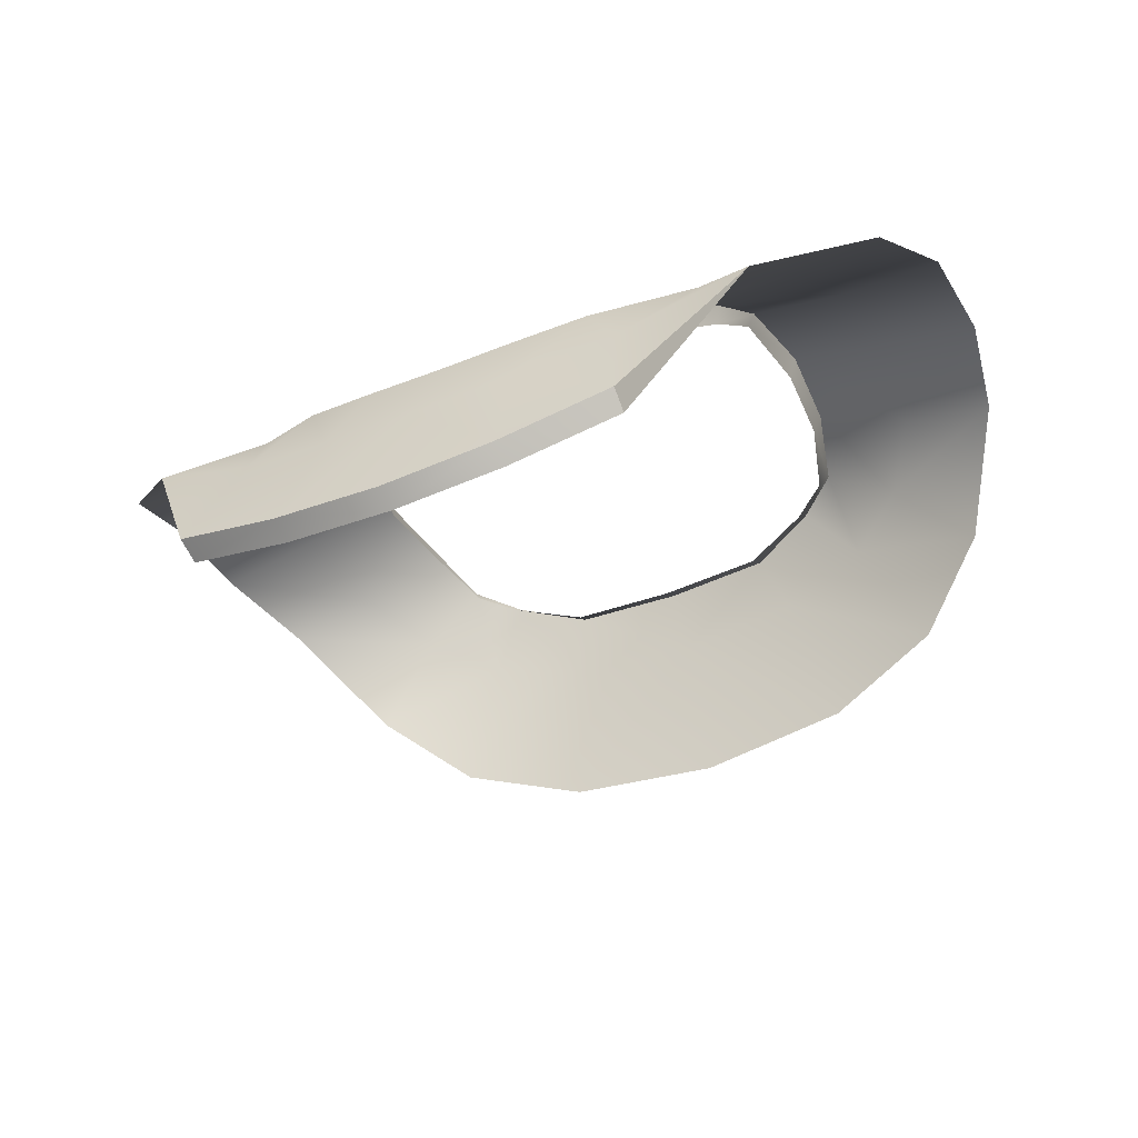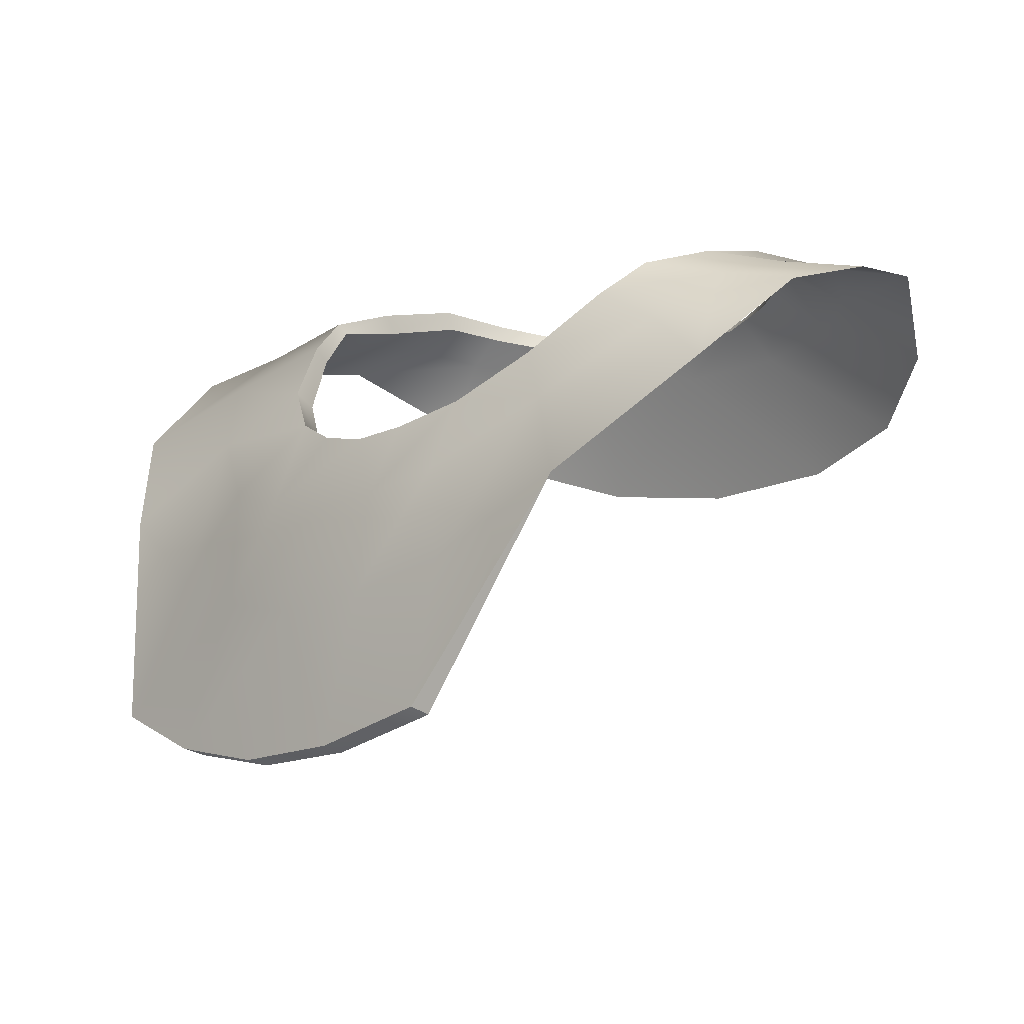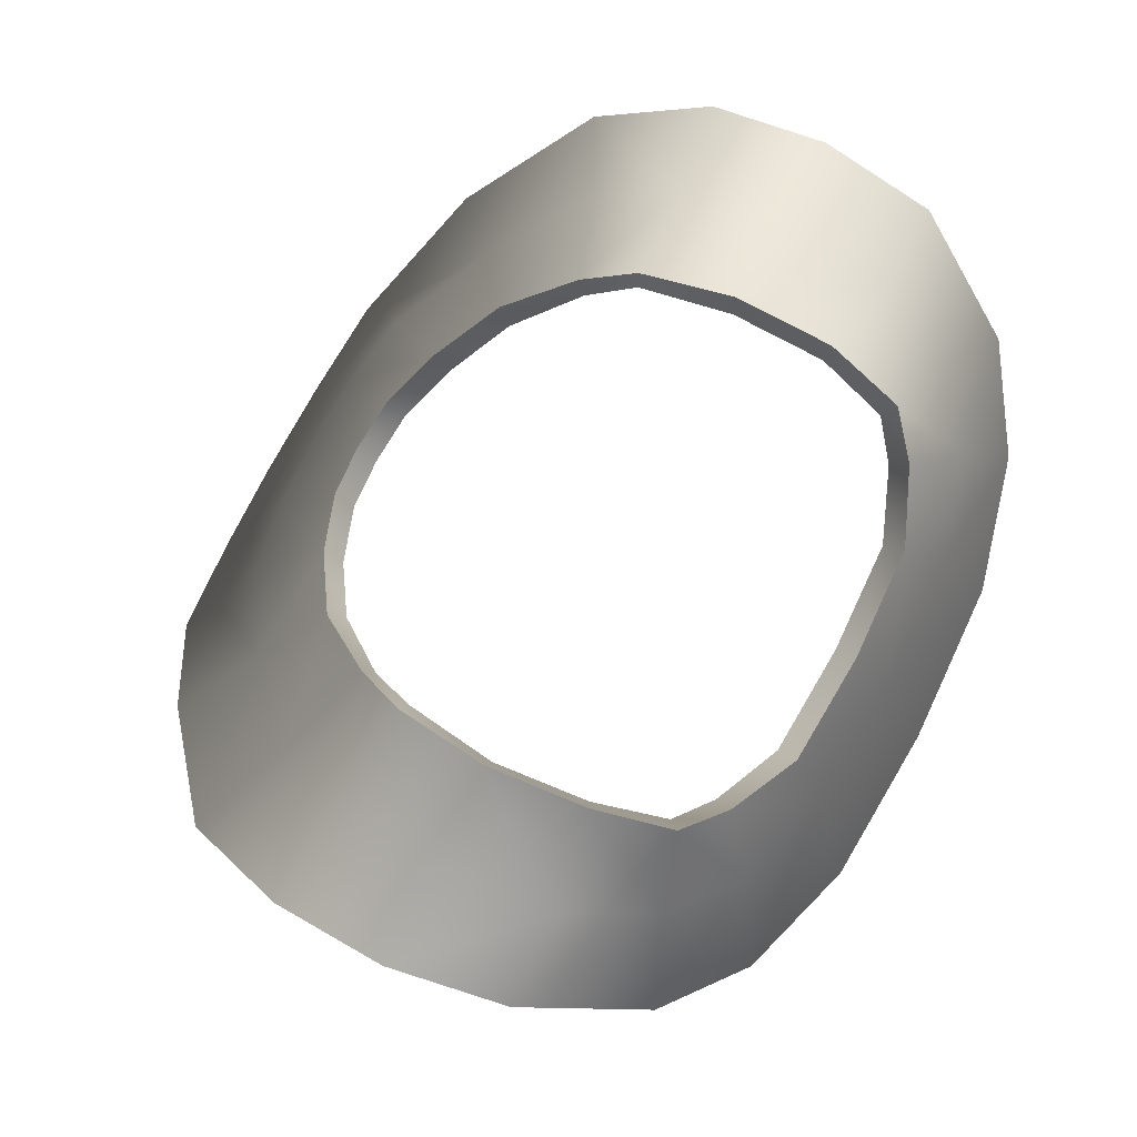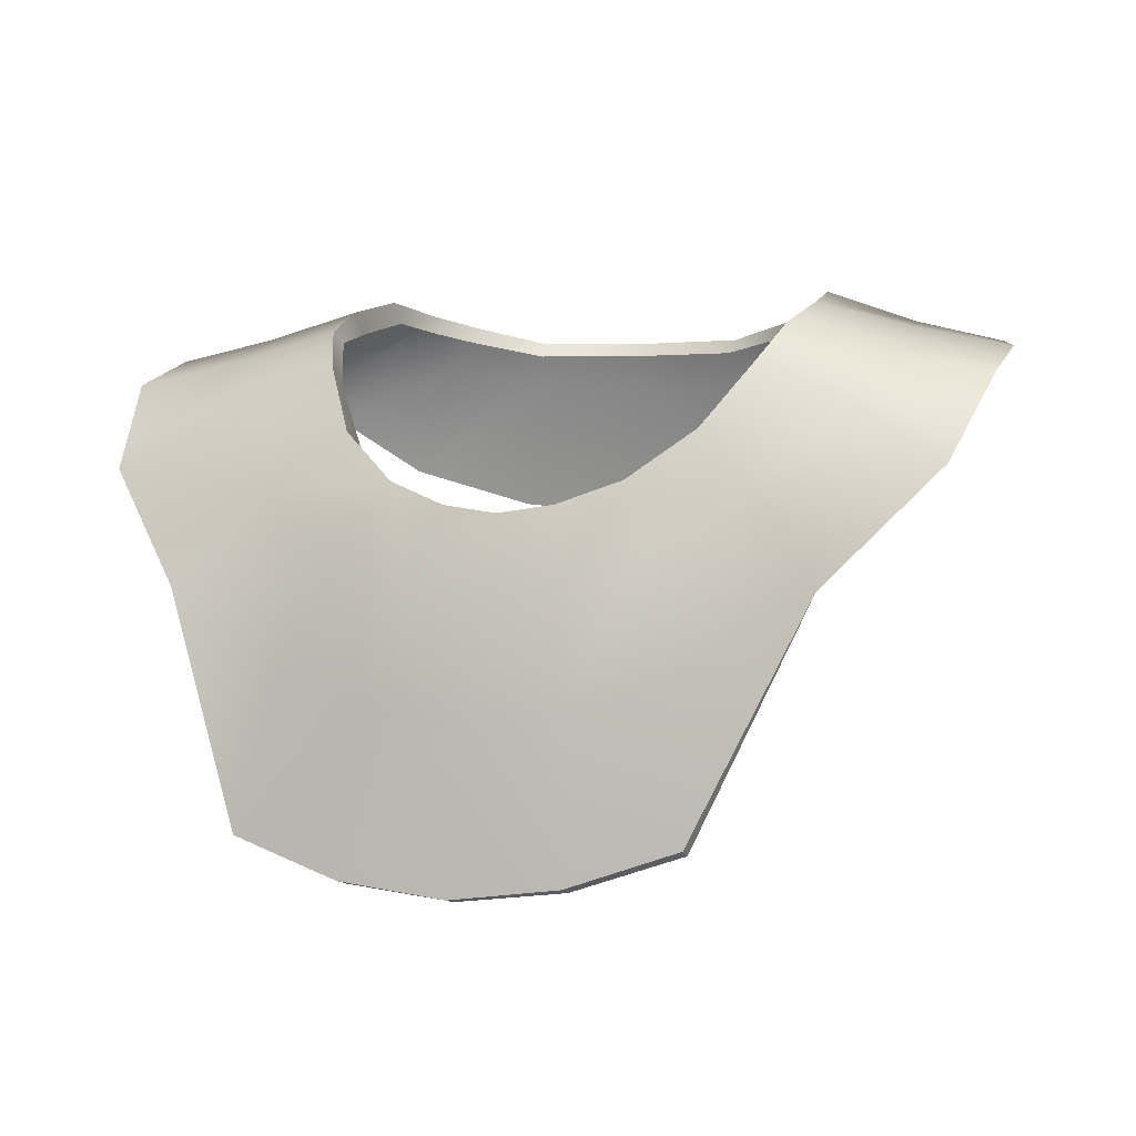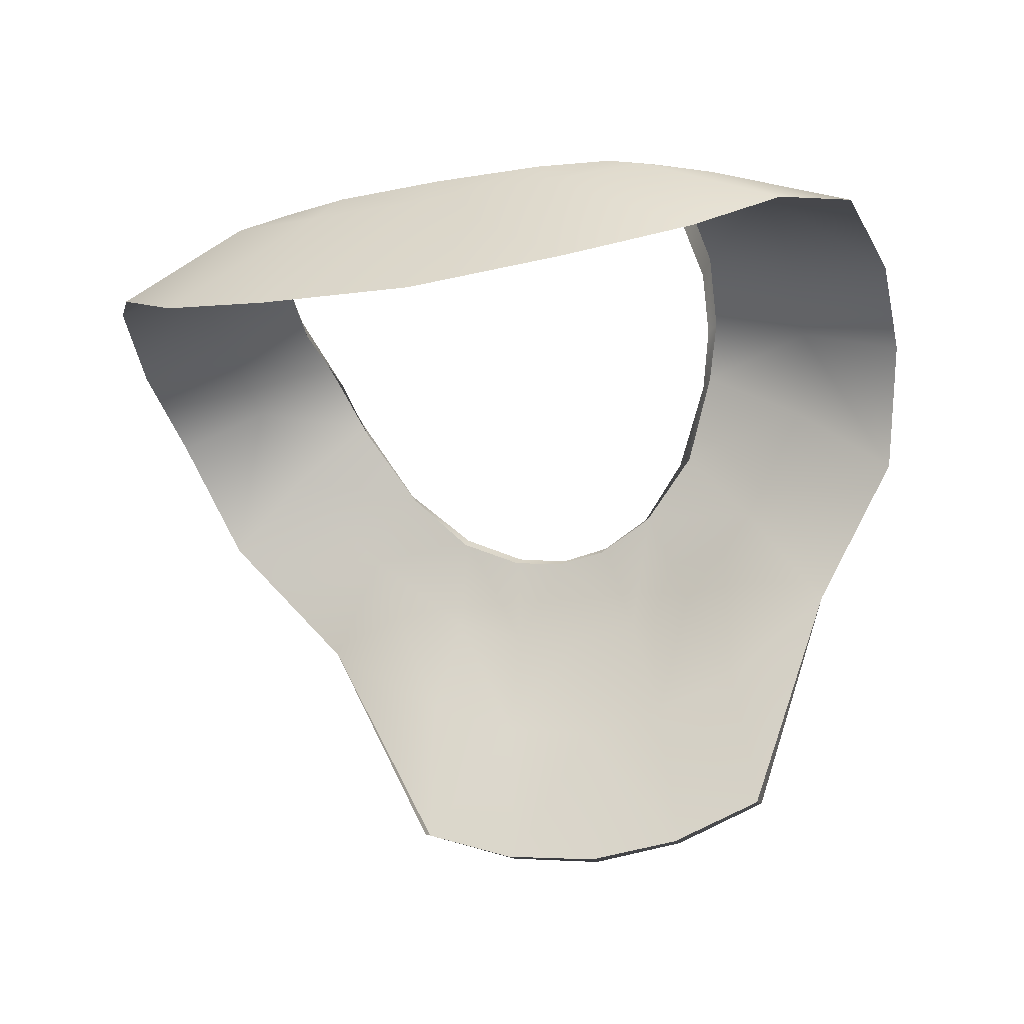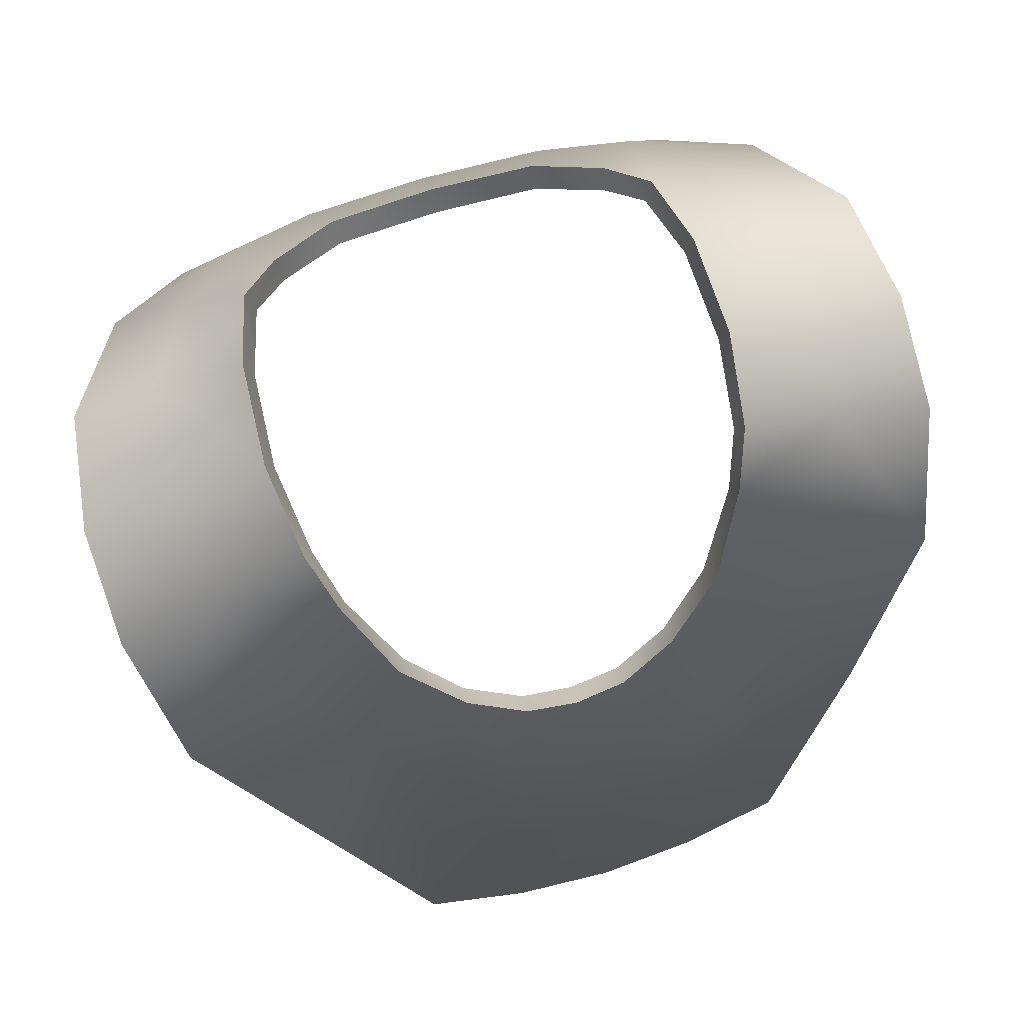
<metadata>
{"format":"obj","ext":"obj","renderer":"f3d","projection":"perspective","resolution":1024,"background":"white","views":[{"elev":-47.5,"azim":24.3,"up":"+Y"},{"elev":-7.2,"azim":42.2,"up":"+Y"},{"elev":77.3,"azim":117.8,"up":"+Y"},{"elev":1.0,"azim":16.0,"up":"+Y"},{"elev":-28.2,"azim":-164.5,"up":"+Y"},{"elev":73.9,"azim":-16.9,"up":"+Y"}]}
</metadata>
<code>
o archbishop_01
v -3.227 53.06 5.157
v -4.774 56.49 3.844
v -3.203 52.95 4.782
v 2.442 57.77 -6.461
v -1e-06 57.54 -6.594
v -1e-06 59.78 -5.762
v 1.996 59.88 -5.637
v 4.348 58.36 -5.883
v 3.485 60.2 -5.215
v 5.618 59.33 -4.922
v 4.446 60.44 -4.391
v 6.567 60.34 -3.141
v 5.129 60.69 -3.172
v 6.891 60.13 -1.297
v 5.344 60.46 -1.274
v 5.215 60.02 0.2813
v 6.825 59.64 0.5352
v 6.356 58.25 2.321
v 0 60.56 -5.176
v 1.711 60.59 -5.086
v 2.789 60.85 -4.59
v 3.422 61.03 -4.067
v 3.735 61.18 -2.848
v 3.844 60.89 -1.274
v 3.657 60.45 0.1953
v 3.352 59.84 1.012
v 4.864 59.16 1.559
v 3.645 57.88 2.836
v 4.774 56.49 3.844
v 2.903 55.32 4.328
v -1.121 56.47 4.008
v -0.8438 57.68 3.074
v -1.777 58.04 2.715
v 0 57.56 3.153
v 0 56.33 4.09
v 1.121 56.47 4.008
v 1.453 54.84 4.602
v 2.242 56.79 3.778
v 1.777 58.04 2.715
v 2.715 58.8 2.051
v 0.8438 57.68 3.074
v 3.227 53.06 5.157
v 1.613 52.51 5.368
v 0 54.62 4.739
v -1.453 54.84 4.602
v -2.242 56.79 3.778
v -3.645 57.88 2.836
v -2.715 58.8 2.051
v -4.864 59.16 1.559
v -3.352 59.84 1.012
v -5.215 60.02 0.2813
v -3.657 60.45 0.1953
v -5.344 60.46 -1.274
v -3.844 60.89 -1.274
v -5.129 60.69 -3.172
v -1.613 52.51 5.368
v 0 52.31 5.442
v -1.996 59.88 -5.637
v -2.442 57.77 -6.461
v -4.348 58.36 -5.883
v -3.485 60.2 -5.215
v -5.618 59.33 -4.922
v -4.446 60.44 -4.391
v -6.567 60.34 -3.141
v -6.891 60.13 -1.297
v -6.825 59.64 0.5352
v -6.356 58.25 2.321
v -2.903 55.32 4.328
v -3.735 61.18 -2.848
v -3.422 61.03 -4.067
v -2.789 60.85 -4.59
v -1.711 60.59 -5.086
v 3.203 52.95 4.782
v 0 52.23 5.059
v 1.602 52.41 4.989
v -1.602 52.41 4.989
v -1.672 60.35 -4.786
v 0 60.33 -4.864
v -2.723 60.56 -4.336
v -3.285 60.7 -3.907
v -3.602 60.82 -2.813
v -3.711 60.52 -1.328
v -3.516 60.28 0.1172
v -3.246 59.58 0.8673
v -2.582 58.56 1.817
v -1.746 57.79 2.414
v -0.8282 57.45 2.762
v 0 57.34 2.828
v 0.8282 57.45 2.762
v 1.746 57.79 2.414
v 2.582 58.56 1.817
v 3.246 59.58 0.8673
v 3.516 60.28 0.1172
v 3.711 60.52 -1.328
v 3.602 60.82 -2.813
v 3.285 60.7 -3.907
v 2.723 60.56 -4.336
v 1.672 60.35 -4.786
f 1 2 3
f 4 5 6
f 6 7 4
f 8 4 7
f 7 9 8
f 10 8 9
f 9 11 10
f 12 10 11
f 11 13 12
f 14 12 13
f 13 15 14
f 14 15 16
f 16 17 14
f 18 17 16
f 6 19 20
f 20 7 6
f 7 20 21
f 21 9 7
f 9 21 22
f 22 11 9
f 11 22 23
f 23 13 11
f 13 23 24
f 24 15 13
f 15 24 25
f 25 16 15
f 16 25 26
f 26 27 16
f 16 27 18
f 18 27 28
f 28 29 18
f 30 29 28
f 31 32 33
f 34 32 31
f 31 35 34
f 34 35 36
f 37 36 35
f 38 36 37
f 37 30 38
f 28 38 30
f 39 38 28
f 28 40 39
f 40 28 27
f 27 26 40
f 36 41 34
f 39 41 36
f 36 38 39
f 30 42 29
f 42 30 37
f 37 43 42
f 43 37 44
f 35 44 37
f 45 44 35
f 35 31 45
f 45 31 46
f 33 46 31
f 47 46 33
f 33 48 47
f 49 47 48
f 48 50 49
f 51 49 50
f 50 52 51
f 53 51 52
f 52 54 53
f 55 53 54
f 1 56 45
f 44 45 56
f 56 57 44
f 44 57 43
f 58 59 60
f 60 61 58
f 61 60 62
f 62 63 61
f 63 62 64
f 64 55 63
f 55 64 65
f 65 53 55
f 51 53 65
f 65 66 51
f 51 66 67
f 67 49 51
f 47 49 67
f 67 2 47
f 47 2 68
f 68 46 47
f 46 68 45
f 45 68 1
f 68 2 1
f 54 69 55
f 63 55 69
f 69 70 63
f 61 63 70
f 70 71 61
f 58 61 71
f 71 72 58
f 6 58 72
f 59 58 6
f 6 5 59
f 72 19 6
f 42 73 29
f 43 57 74
f 74 75 43
f 43 75 73
f 73 42 43
f 74 57 56
f 56 76 74
f 3 76 56
f 56 1 3
f 77 78 19
f 19 72 77
f 79 77 72
f 72 71 79
f 80 79 71
f 71 70 80
f 81 80 70
f 70 69 81
f 82 81 69
f 69 54 82
f 83 82 54
f 54 52 83
f 84 83 52
f 52 50 84
f 85 84 50
f 50 48 85
f 86 85 48
f 48 33 86
f 86 33 32
f 32 87 86
f 87 32 34
f 34 88 87
f 89 88 34
f 34 41 89
f 90 89 41
f 41 39 90
f 90 39 40
f 40 91 90
f 91 40 26
f 26 92 91
f 92 26 25
f 25 93 92
f 93 25 24
f 24 94 93
f 94 24 23
f 23 95 94
f 95 23 22
f 22 96 95
f 96 22 21
f 21 97 96
f 97 21 20
f 20 98 97
f 98 20 19
f 19 78 98

</code>
